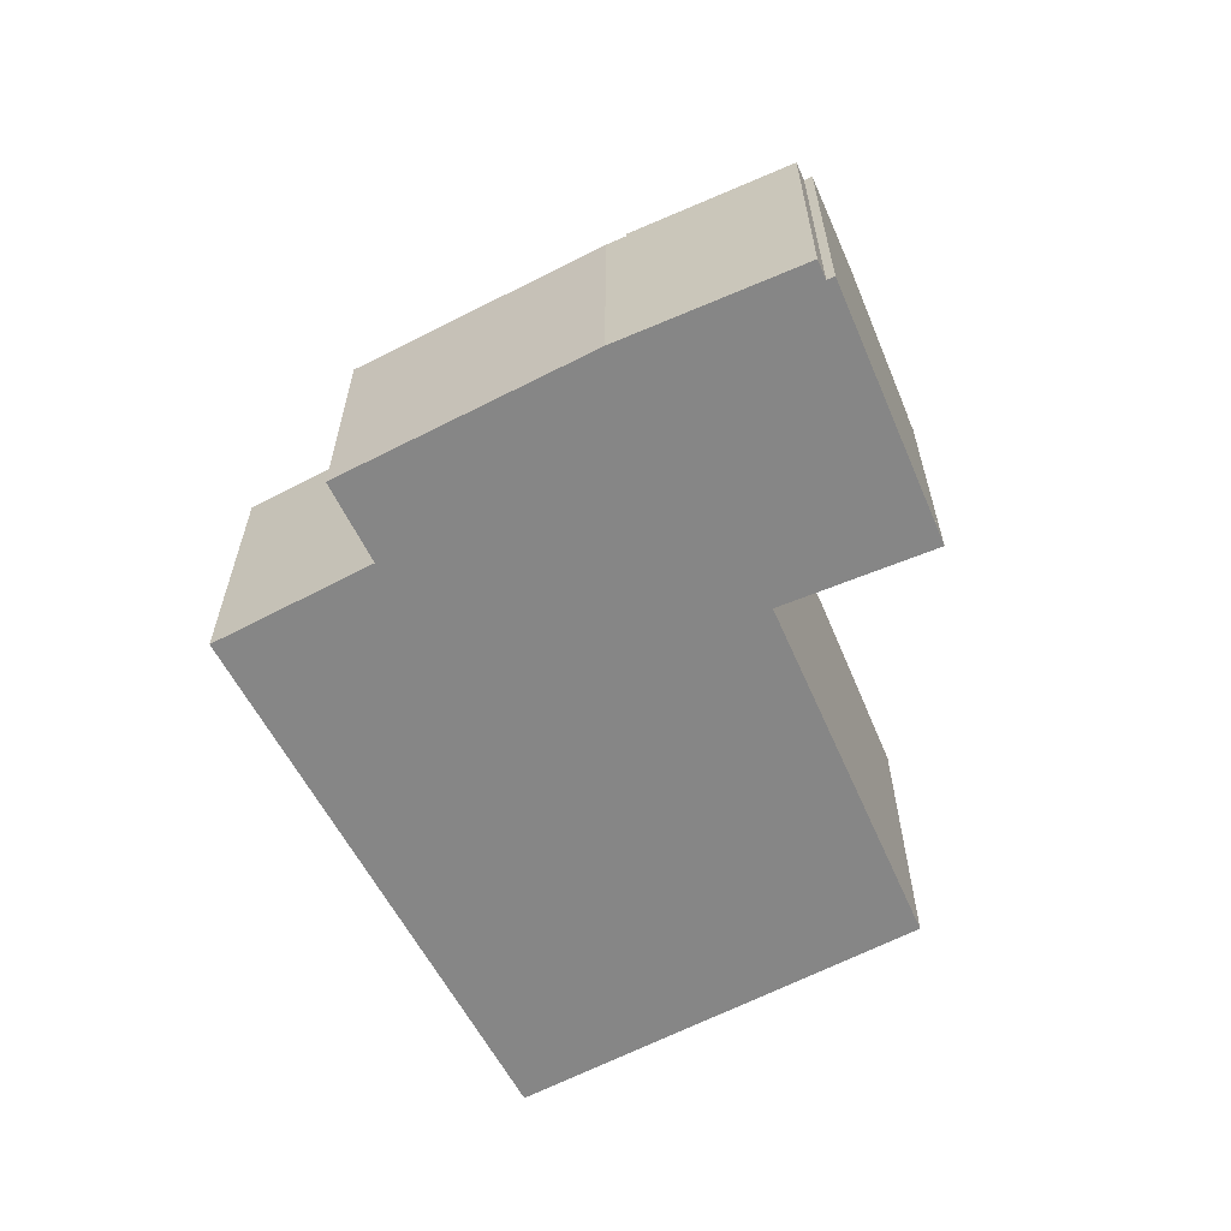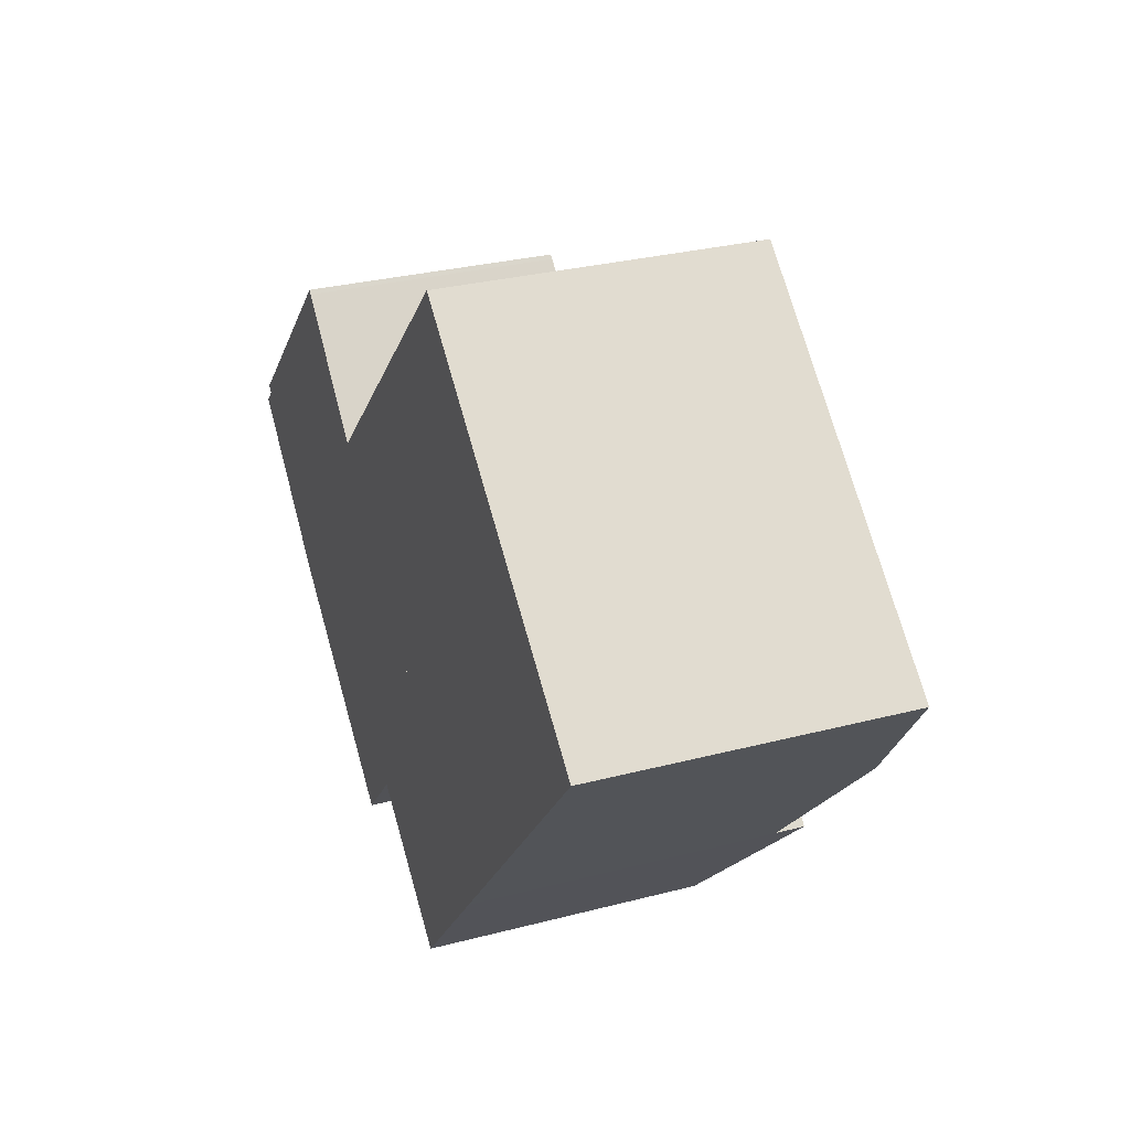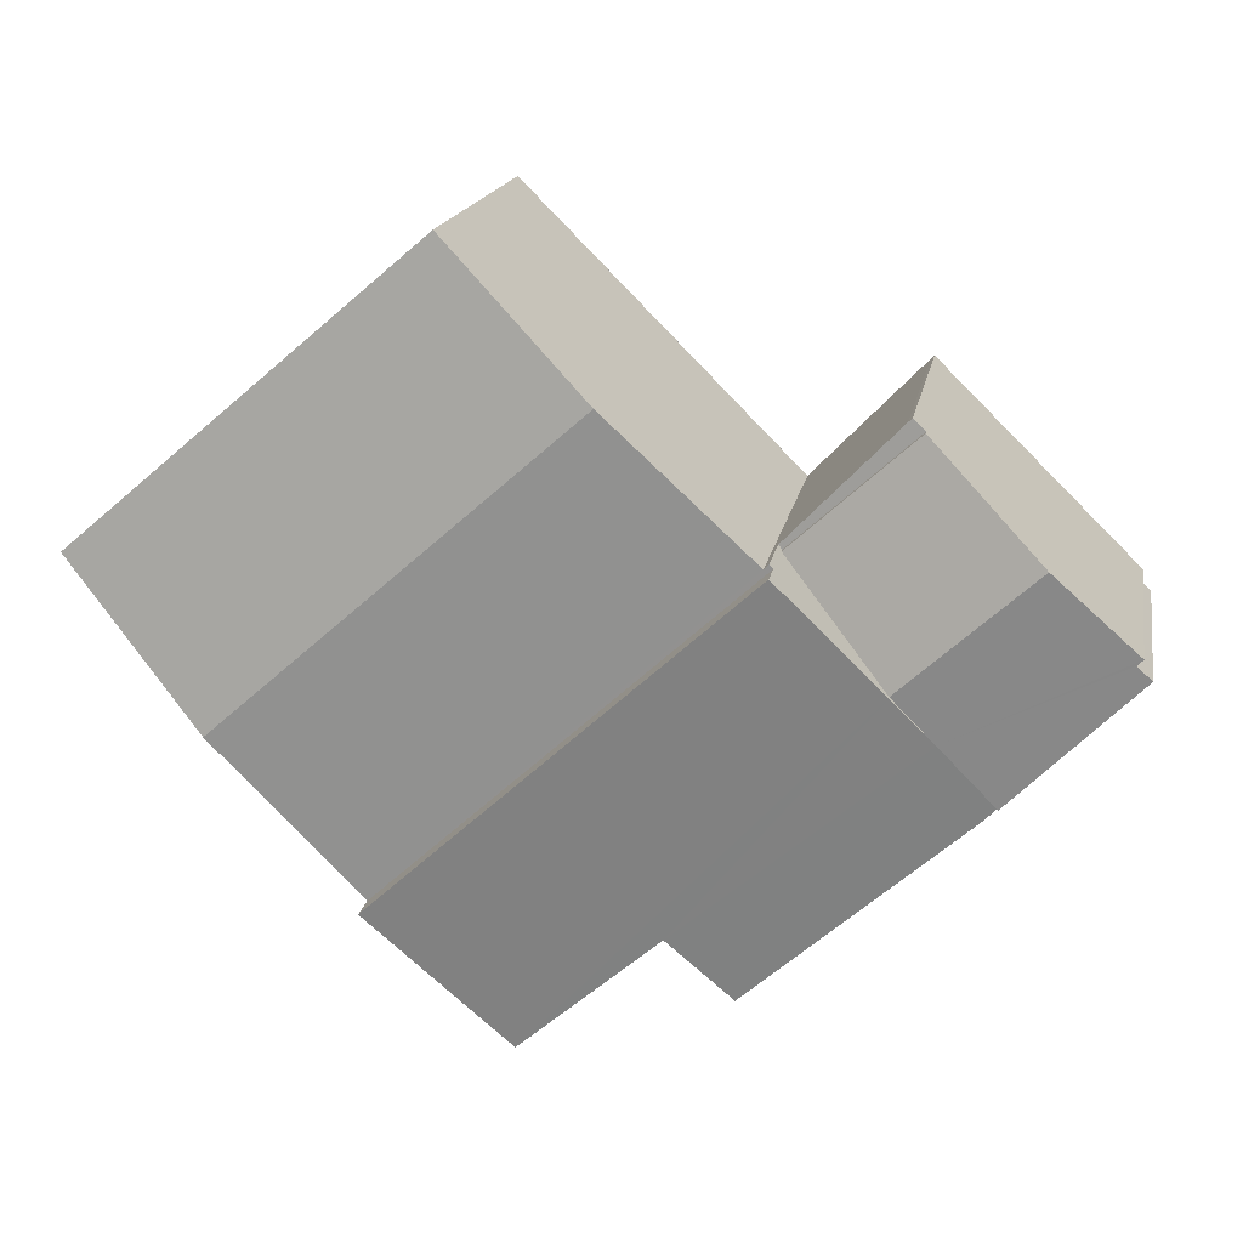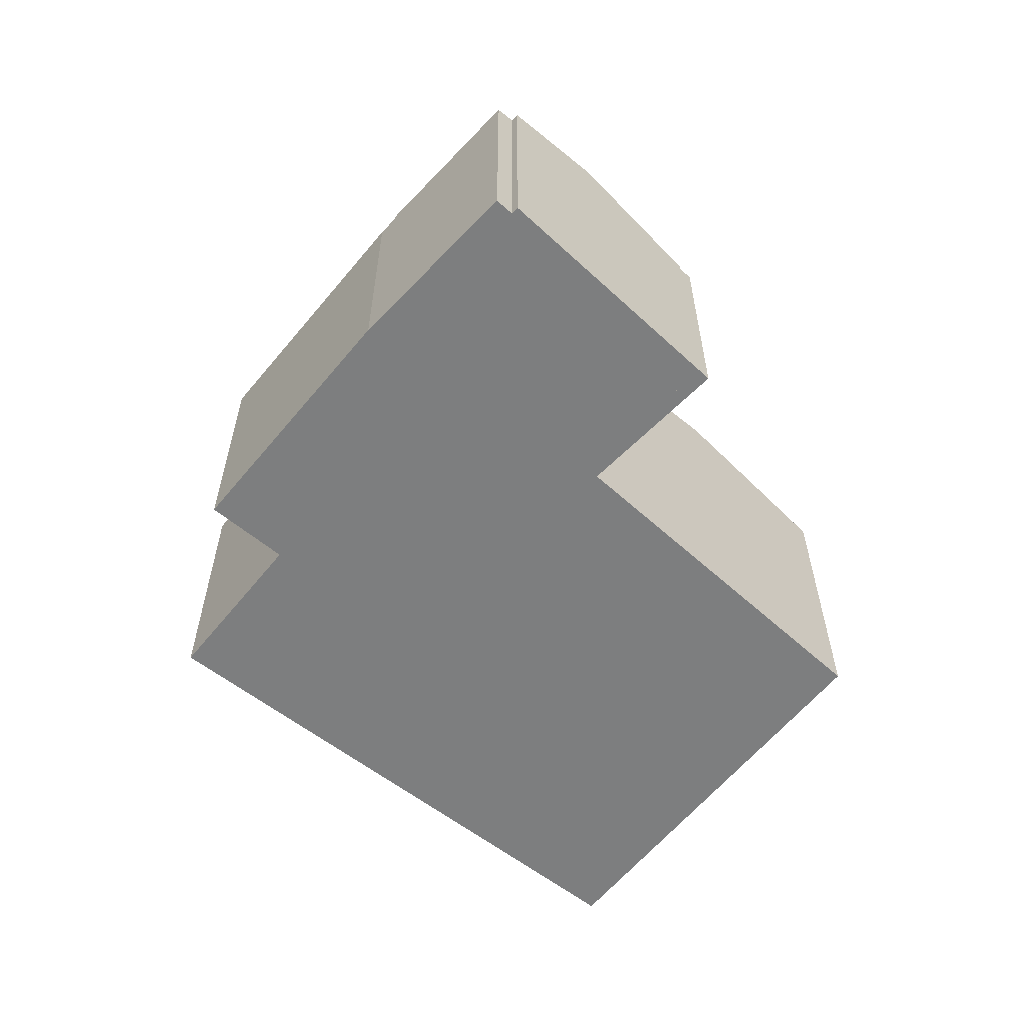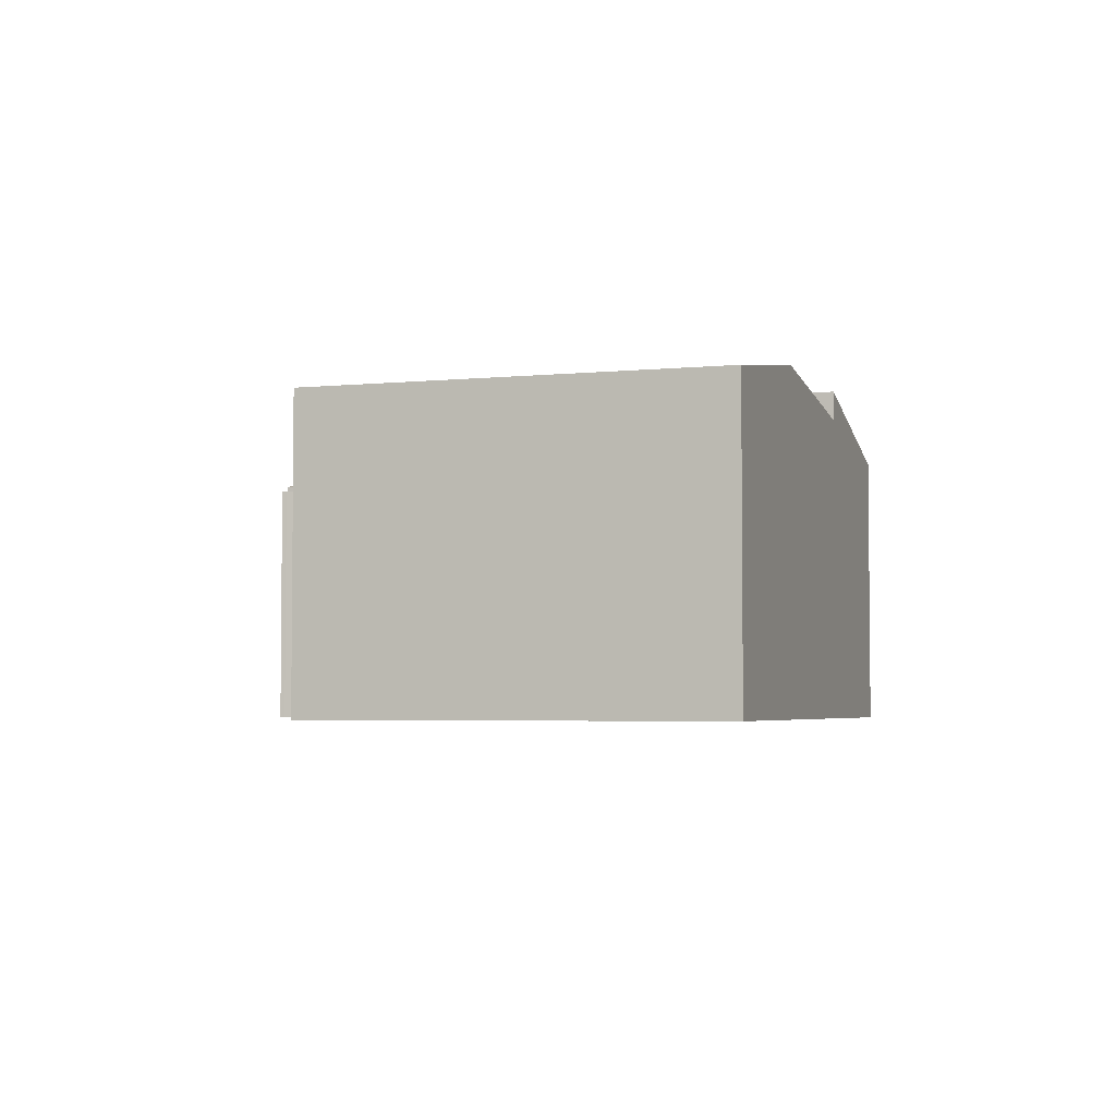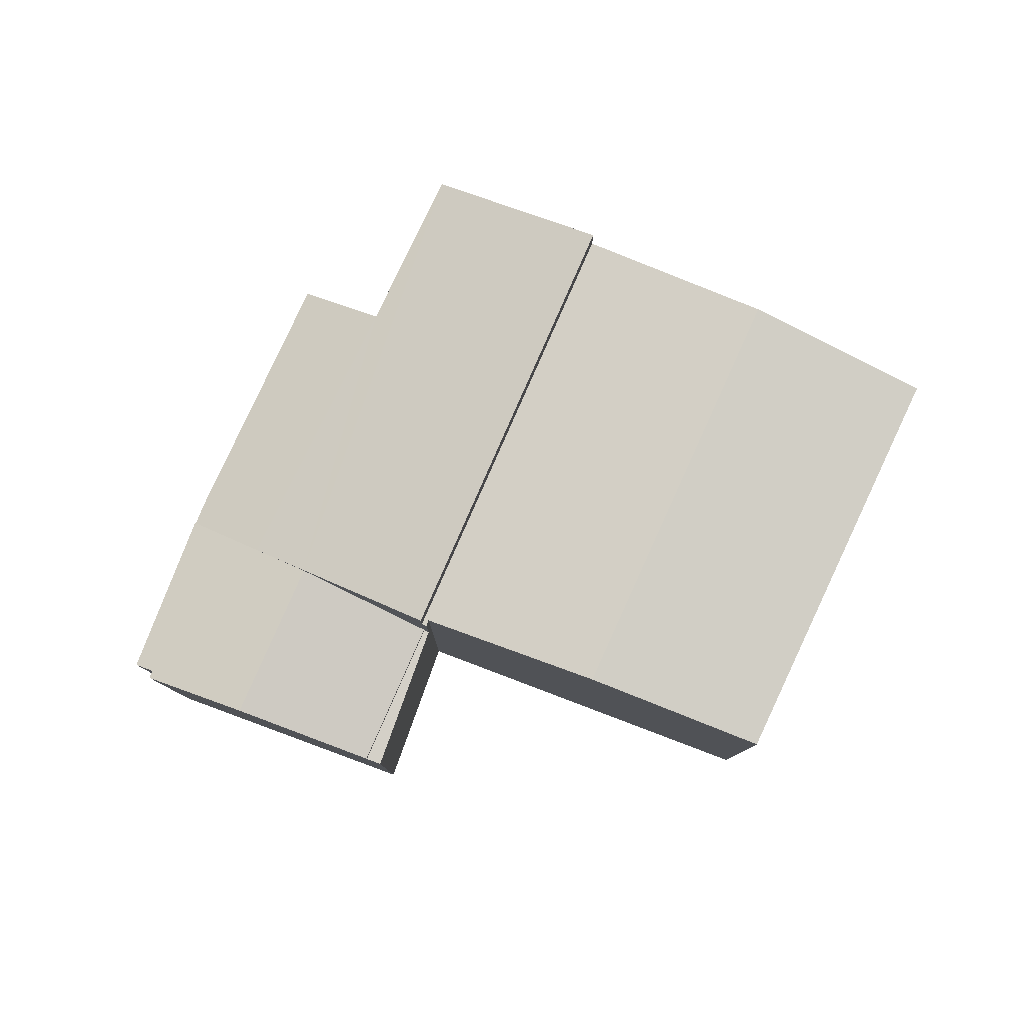
<metadata>
{"format":"obj","ext":"obj","renderer":"f3d","projection":"perspective","resolution":1024,"background":"white","views":[{"elev":-62.0,"azim":-111.2,"up":"+Y"},{"elev":29.5,"azim":68.9,"up":"+Z"},{"elev":17.3,"azim":-169.7,"up":"+Z"},{"elev":-59.3,"azim":-87.9,"up":"+Y"},{"elev":-3.8,"azim":59.8,"up":"+Y"},{"elev":79.9,"azim":-24.1,"up":"+Y"}]}
</metadata>
<code>
v  3.23 6.089 -3.258
v  9.552 6.768 -6.018
v  8.133 6.125 -7.563
v  2.875 6.097 -2.9
v  4.127 6.684 -1.453
v  5.059 7.12 -0.376
v  12.69 6.807 -8.703
v  15.62 8.181 -5.311
v  7.326 8.181 2.243
v  7.326 -1.373e-16 2.243
v  15.62 3.252e-16 -5.311
v  12.69 5.329e-16 -8.703
v  9.552 3.685e-16 -6.018
v  8.133 4.631e-16 -7.563
v  3.23 1.995e-16 -3.258
v  2.875 1.776e-16 -2.9
v  5.059 2.302e-17 -0.376
v  4.127 8.897e-17 -1.453
v  4.576 6.205 4.746
v  5.059 7.018 -0.376
v  2.093 7.018 2.324
v  7.326 6.205 2.243
v  0.199 6.398 0.477
v  0.34 6.396 0.339
v  2.875 6.235 -2.9
v  0 6.284 3.848e-16
v  0.34 -2.076e-17 0.339
v  0 0 0
v  0.199 -2.921e-17 0.477
v  4.576 -2.906e-16 4.746
v  2.093 -1.423e-16 2.324
v  18.76 8.146 -1.692
v  13.93 7.478 8.605
v  21.82 7.467 1.852
v  10.71 8.135 5.406
v  7.326 7.465 2.243
v  7.518 7.481 2.226
v  15.62 7.452 -5.311
v  7.409 7.483 2.339
v  7.518 -1.363e-16 2.226
v  13.93 -5.269e-16 8.605
v  10.71 -3.31e-16 5.406
v  7.409 -1.432e-16 2.339
v  21.82 -1.134e-16 1.852
v  18.76 1.036e-16 -1.692
v  4.576 6.059 4.746
v  7.409 6.059 2.339
v  7.326 6.059 2.243
v  4.928 6.059 4.92
v  4.842 6.059 5.006
v  4.842 -3.065e-16 5.006
v  4.928 -3.013e-16 4.92
g defaultobject
f 1 2 3
f 2 1 4
f 2 4 5
f 2 5 6
f 2 6 7
f 7 6 8
f 8 6 9
f 10 8 9
f 8 10 11
f 11 7 8
f 7 11 12
f 13 3 2
f 3 13 14
f 12 2 7
f 2 12 13
f 14 1 3
f 1 14 15
f 1 16 4
f 16 1 15
f 6 10 9
f 10 6 5
f 10 5 4
f 10 4 17
f 17 4 18
f 18 4 16
f 15 18 16
f 18 15 17
f 17 15 14
f 17 14 10
f 10 14 13
f 10 13 11
f 11 13 12
f 19 20 21
f 20 19 22
f 20 23 21
f 23 20 5
f 23 5 24
f 24 5 25
f 24 25 26
f 26 27 24
f 27 26 28
f 29 21 23
f 21 29 19
f 19 29 30
f 30 29 31
f 24 29 23
f 29 24 27
f 25 28 26
f 28 25 16
f 30 22 19
f 22 30 10
f 10 20 22
f 20 10 5
f 5 10 25
f 25 10 16
f 16 10 17
f 16 17 18
f 31 10 30
f 10 31 17
f 17 31 29
f 17 29 18
f 18 29 27
f 18 27 16
f 16 27 28
f 32 33 34
f 33 32 35
f 36 37 38
f 37 36 39
f 38 37 35
f 38 35 32
f 40 35 37
f 35 40 33
f 33 40 41
f 41 40 42
f 36 43 39
f 43 36 10
f 41 34 33
f 34 41 44
f 43 37 39
f 37 43 40
f 44 32 34
f 32 44 38
f 38 44 11
f 11 44 45
f 38 10 36
f 10 38 11
f 41 45 44
f 45 41 42
f 45 42 11
f 11 42 40
f 11 40 10
f 10 40 43
f 46 47 48
f 47 46 49
f 49 46 50
f 51 49 50
f 49 51 52
f 52 47 49
f 47 52 43
f 43 48 47
f 48 43 10
f 10 46 48
f 46 10 30
f 30 50 46
f 50 30 51
f 52 10 43
f 10 52 30
f 30 52 51

</code>
